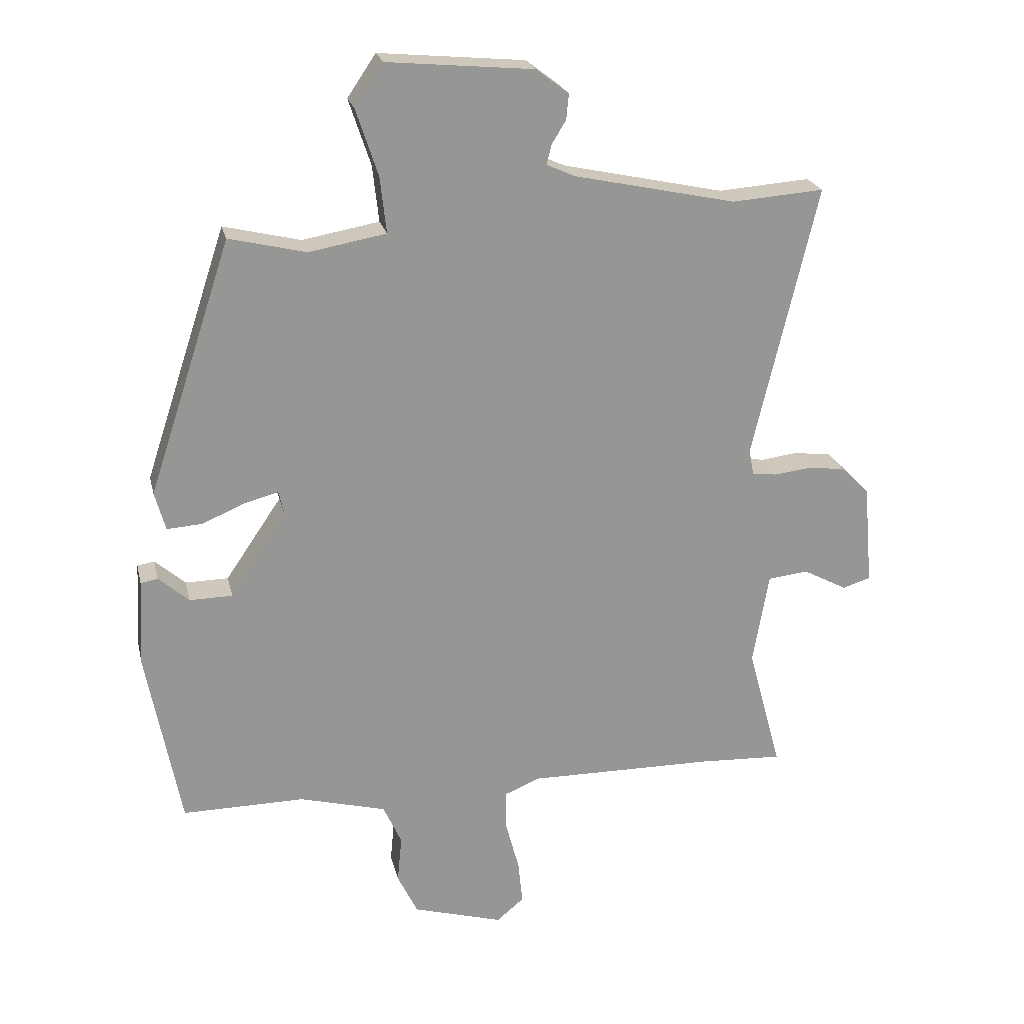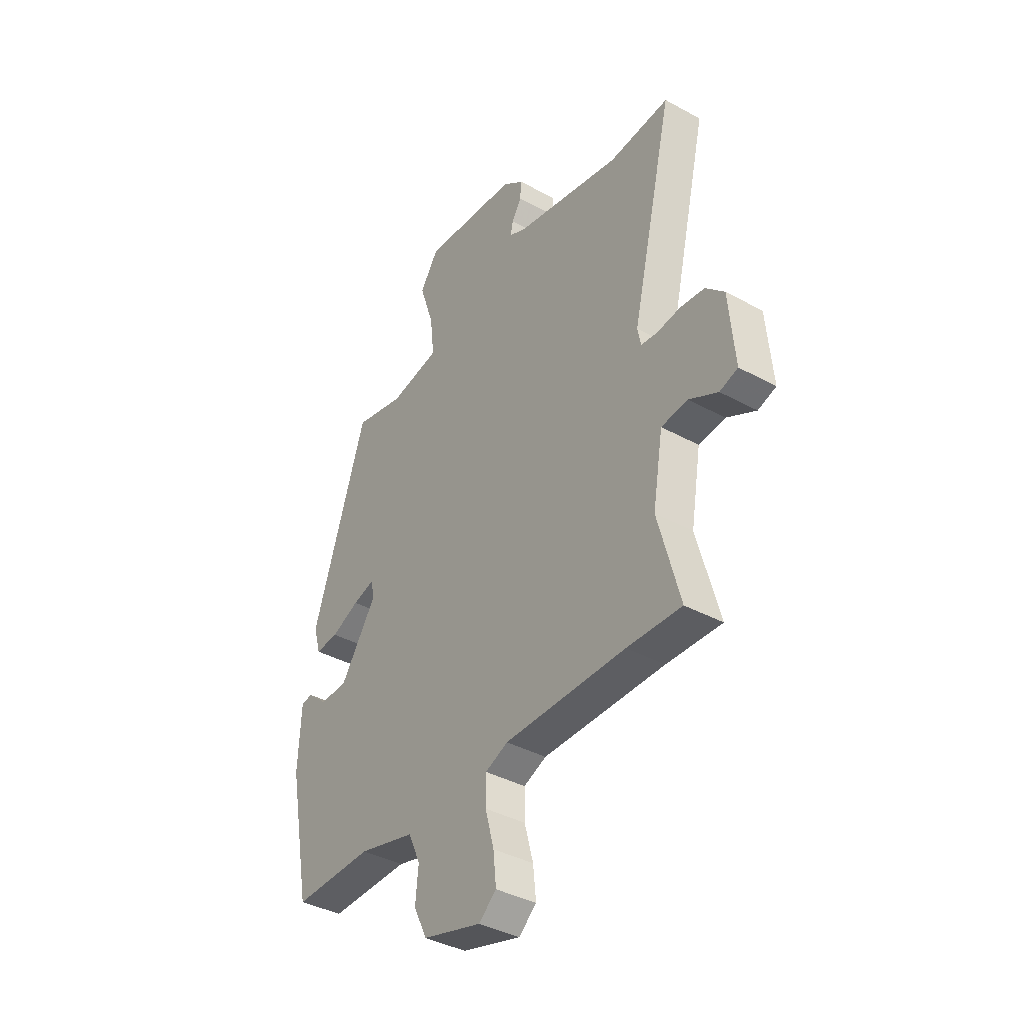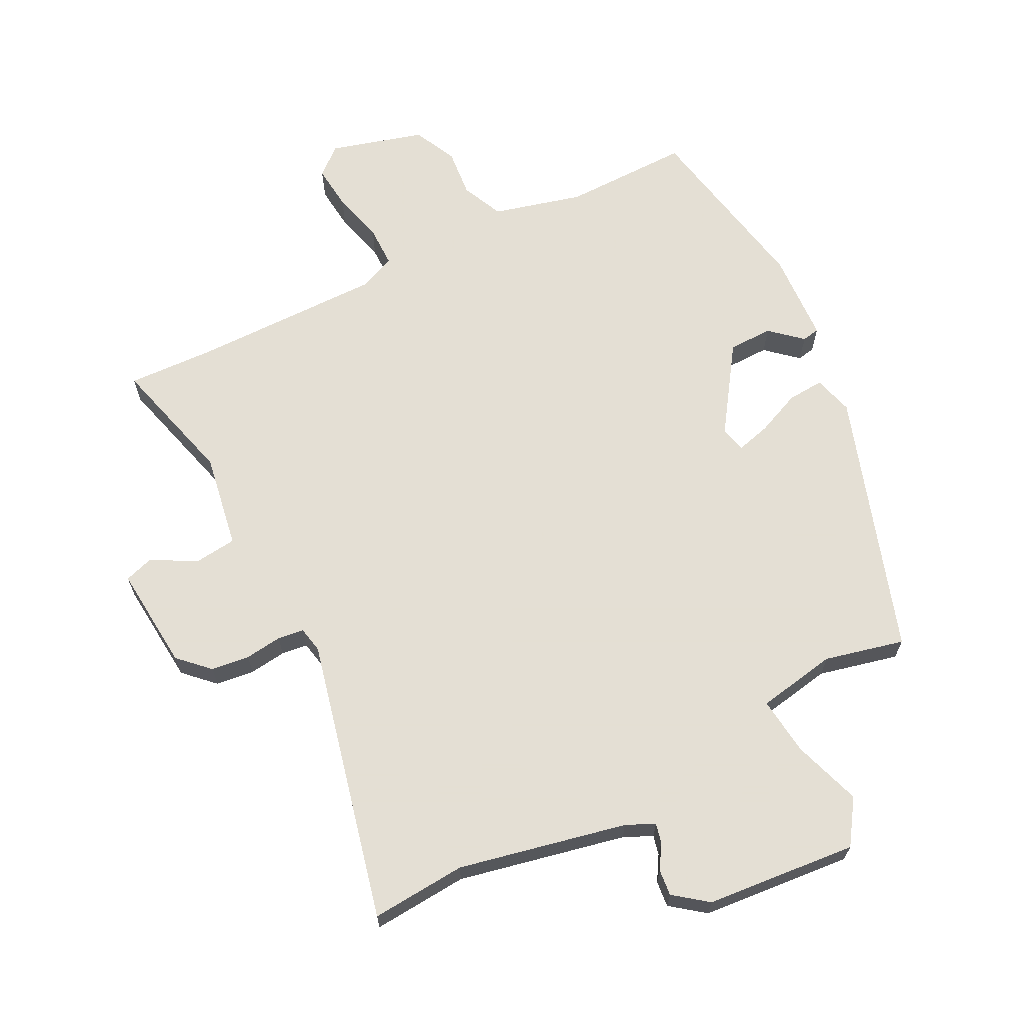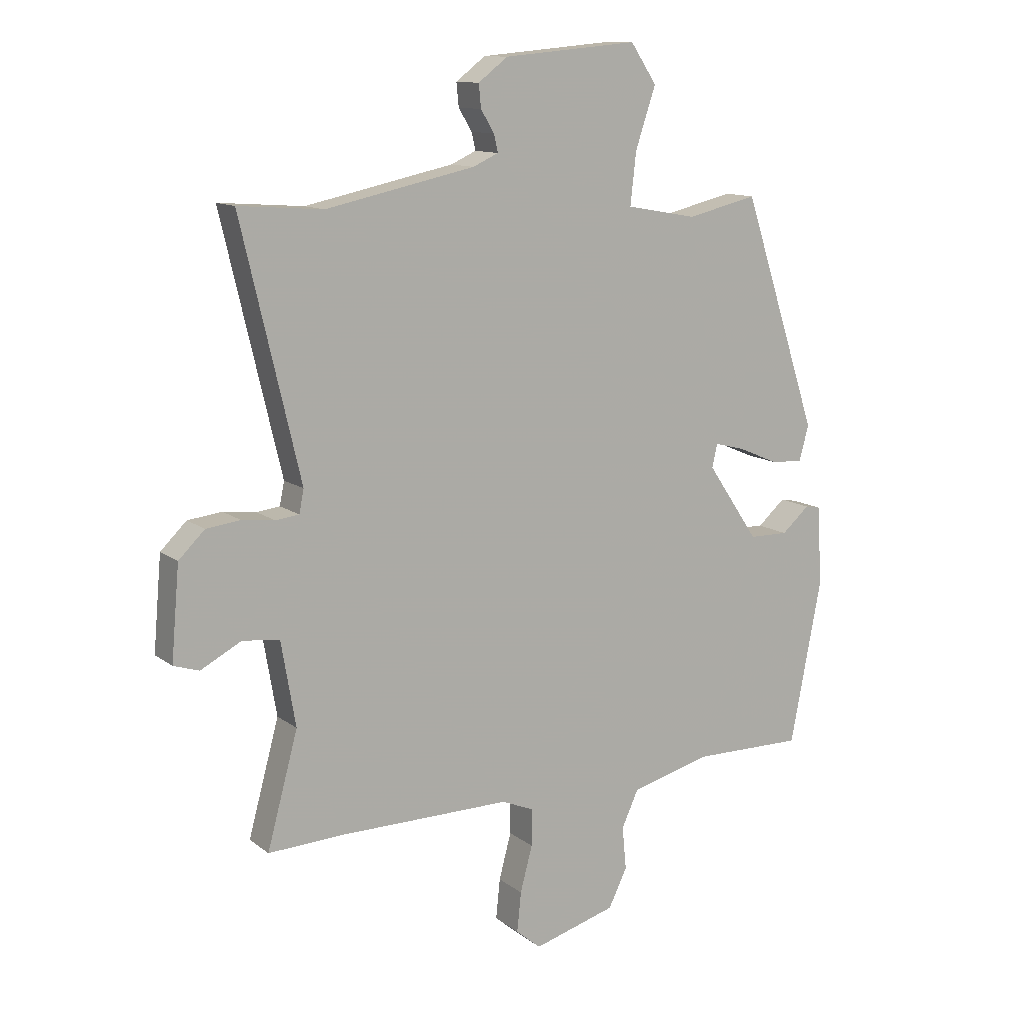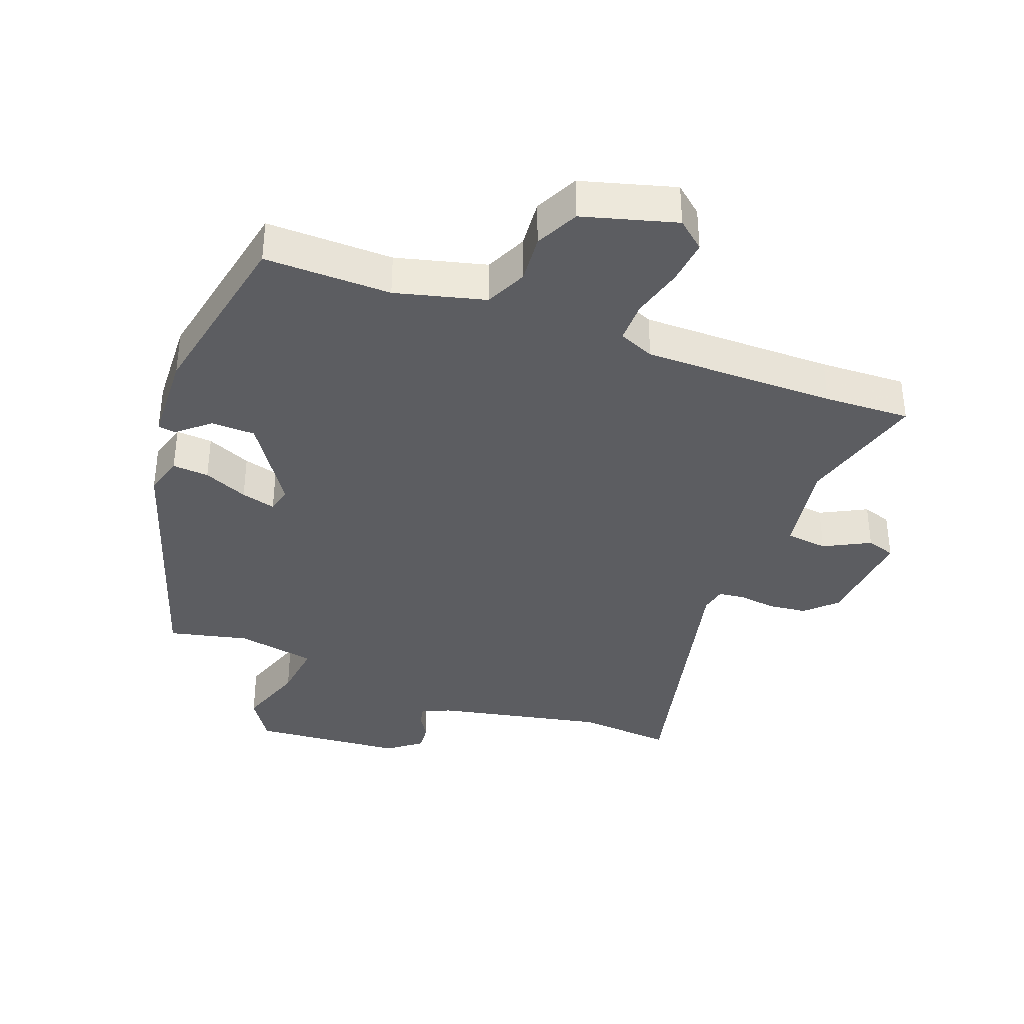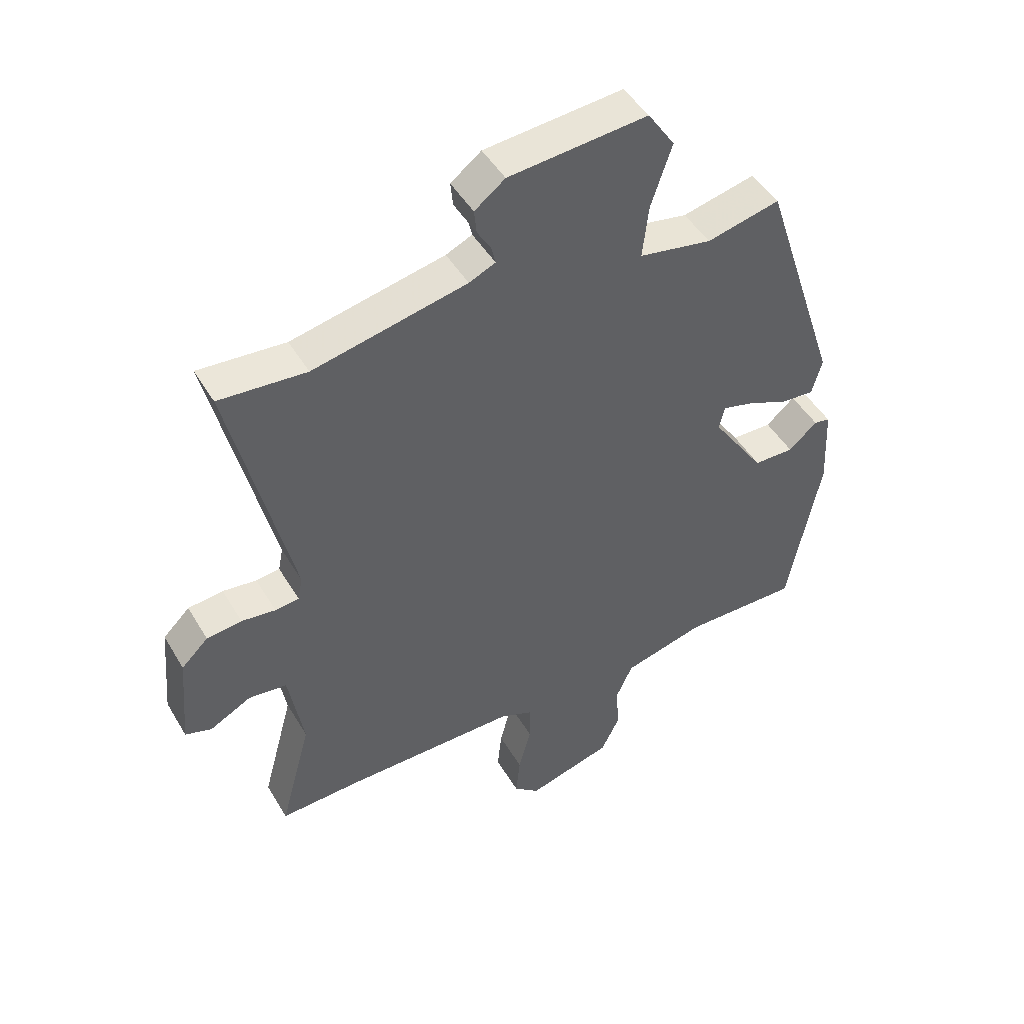
<metadata>
{"format":"obj","ext":"obj","renderer":"f3d","projection":"perspective","resolution":1024,"background":"white","views":[{"elev":22.4,"azim":167.4,"up":"+Z"},{"elev":-38.9,"azim":-124.5,"up":"+Z"},{"elev":66.3,"azim":-26.9,"up":"+Y"},{"elev":12.1,"azim":-30.8,"up":"+Z"},{"elev":-37.2,"azim":159.1,"up":"+Y"},{"elev":47.2,"azim":-29.3,"up":"+Z"}]}
</metadata>
<code>
v -0.414 0.07 -0.496
v -0.546 0.07 -0.502
v -0.493 0.07 -0.306
v -0.518 0.07 -0.16
v -0.582 0.07 -0.153
v -0.652 0.07 -0.19
v -0.696 0.07 -0.176
v -0.682 0.07 -0.016
v -0.637 0.07 0.028
v -0.578 0.07 0.035
v -0.521 0.07 0.028
v -0.481 0.07 0.033
v -0.473 0.07 0.073
v -0.575 0.07 0.506
v -0.429 0.07 0.495
v -0.172 0.07 0.55
v -0.128 0.07 0.57
v -0.135 0.07 0.6
v -0.158 0.07 0.638
v -0.162 0.07 0.678
v -0.111 0.07 0.717
v 0.121 0.07 0.738
v 0.166 0.07 0.671
v 0.131 0.07 0.566
v 0.121 0.07 0.477
v 0.243 0.07 0.455
v 0.365 0.07 0.484
v 0.497 0.07 0.083
v 0.48 0.07 0.022
v 0.424 0.07 0.026
v 0.356 0.07 0.055
v 0.303 0.07 0.069
v 0.294 0.07 0.029
v 0.383 0.07 -0.102
v 0.451 0.07 -0.103
v 0.499 0.07 -0.061
v 0.526 0.07 -0.066
v 0.533 0.07 -0.205
v 0.479 0.07 -0.486
v 0.285 0.07 -0.484
v 0.148 0.07 -0.52
v 0.119 0.07 -0.584
v 0.126 0.07 -0.658
v 0.094 0.07 -0.724
v -0.049 0.07 -0.765
v -0.092 0.07 -0.729
v -0.085 0.07 -0.66
v -0.064 0.07 -0.581
v -0.064 0.07 -0.517
v -0.119 0.07 -0.494
v -0.414 0 -0.496
v -0.546 0 -0.502
v -0.493 0 -0.306
v -0.518 0 -0.16
v -0.582 0 -0.153
v -0.652 0 -0.19
v -0.696 0 -0.176
v -0.682 0 -0.016
v -0.637 0 0.028
v -0.578 0 0.035
v -0.521 0 0.028
v -0.481 0 0.033
v -0.473 0 0.073
v -0.575 0 0.506
v -0.429 0 0.495
v -0.172 0 0.55
v -0.128 0 0.57
v -0.135 0 0.6
v -0.158 0 0.638
v -0.162 0 0.678
v -0.111 0 0.717
v 0.121 0 0.738
v 0.166 0 0.671
v 0.131 0 0.566
v 0.121 0 0.477
v 0.243 0 0.455
v 0.365 0 0.484
v 0.497 0 0.083
v 0.48 0 0.022
v 0.424 0 0.026
v 0.356 0 0.055
v 0.303 0 0.069
v 0.294 0 0.029
v 0.383 0 -0.102
v 0.451 0 -0.103
v 0.499 0 -0.061
v 0.526 0 -0.066
v 0.533 0 -0.205
v 0.479 0 -0.486
v 0.285 0 -0.484
v 0.148 0 -0.52
v 0.119 0 -0.584
v 0.126 0 -0.658
v 0.094 0 -0.724
v -0.049 0 -0.765
v -0.092 0 -0.729
v -0.085 0 -0.66
v -0.064 0 -0.581
v -0.064 0 -0.517
v -0.119 0 -0.494
f 45 46 47 48
f 45 48 49
f 42 43 44 45
f 41 42 45 49
f 40 41 49 50
f 38 39 40
f 35 36 37 38
f 34 35 38 40
f 33 34 40 50
f 28 29 30 31
f 26 27 28 31
f 25 26 31 32
f 21 22 23 24
f 21 24 25
f 18 19 20 21
f 17 18 21 25
f 16 17 25 32
f 13 14 15
f 13 15 16 32
f 8 9 10 11
f 8 11 12
f 5 6 7 8
f 4 5 8 12
f 3 4 12 13
f 1 2 3
f 13 32 33 50
f 1 3 13 50
f 98 97 96 95
f 99 98 95
f 95 94 93 92
f 99 95 92 91
f 100 99 91 90
f 90 89 88
f 88 87 86 85
f 90 88 85 84
f 100 90 84 83
f 81 80 79 78
f 81 78 77 76
f 82 81 76 75
f 74 73 72 71
f 75 74 71
f 71 70 69 68
f 75 71 68 67
f 82 75 67 66
f 65 64 63
f 82 66 65 63
f 61 60 59 58
f 62 61 58
f 58 57 56 55
f 62 58 55 54
f 63 62 54 53
f 53 52 51
f 100 83 82 63
f 100 63 53 51
f 1 51 52 2
f 2 52 53 3
f 3 53 54 4
f 4 54 55 5
f 5 55 56 6
f 6 56 57 7
f 7 57 58 8
f 8 58 59 9
f 9 59 60 10
f 10 60 61 11
f 11 61 62 12
f 12 62 63 13
f 13 63 64 14
f 14 64 65 15
f 15 65 66 16
f 16 66 67 17
f 17 67 68 18
f 18 68 69 19
f 19 69 70 20
f 20 70 71 21
f 21 71 72 22
f 22 72 73 23
f 23 73 74 24
f 24 74 75 25
f 25 75 76 26
f 26 76 77 27
f 27 77 78 28
f 28 78 79 29
f 29 79 80 30
f 30 80 81 31
f 31 81 82 32
f 32 82 83 33
f 33 83 84 34
f 34 84 85 35
f 35 85 86 36
f 36 86 87 37
f 37 87 88 38
f 38 88 89 39
f 39 89 90 40
f 40 90 91 41
f 41 91 92 42
f 42 92 93 43
f 43 93 94 44
f 44 94 95 45
f 45 95 96 46
f 46 96 97 47
f 47 97 98 48
f 48 98 99 49
f 49 99 100 50
f 50 100 51 1

</code>
